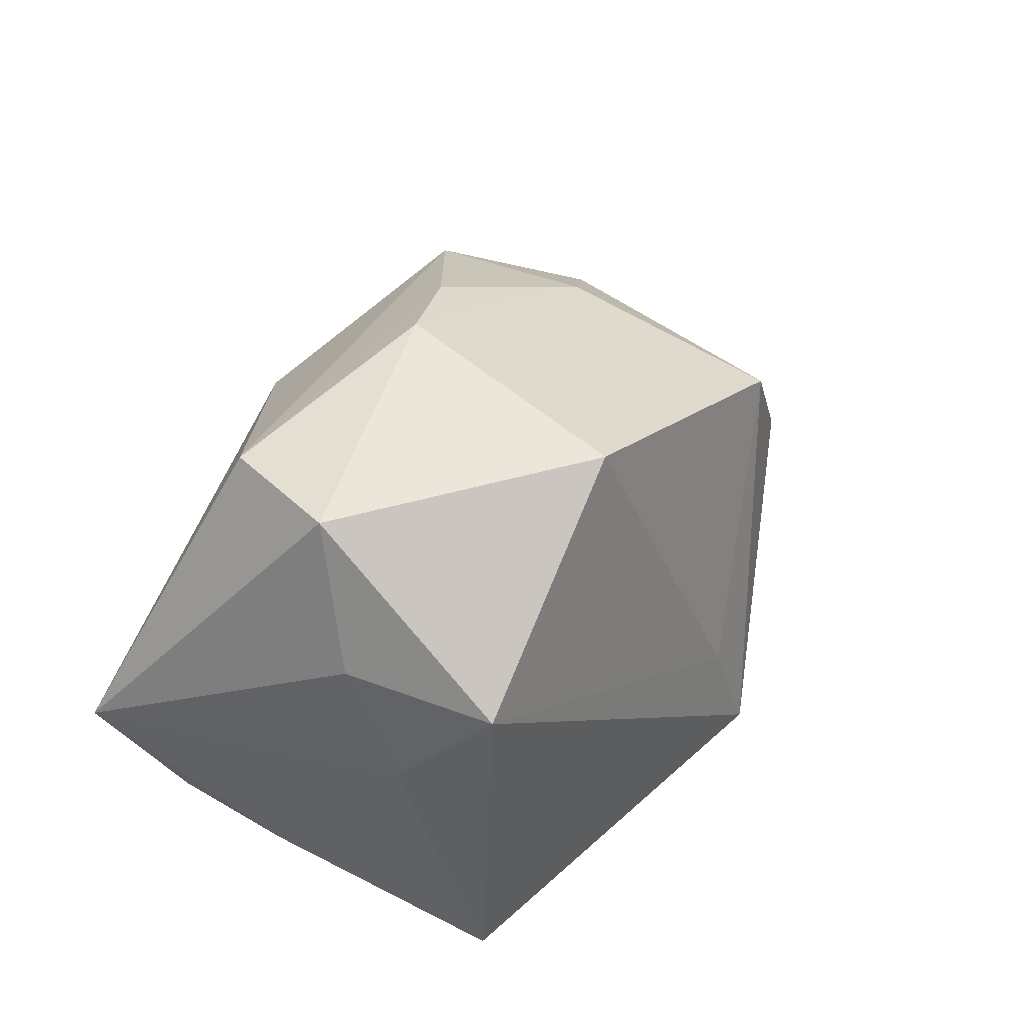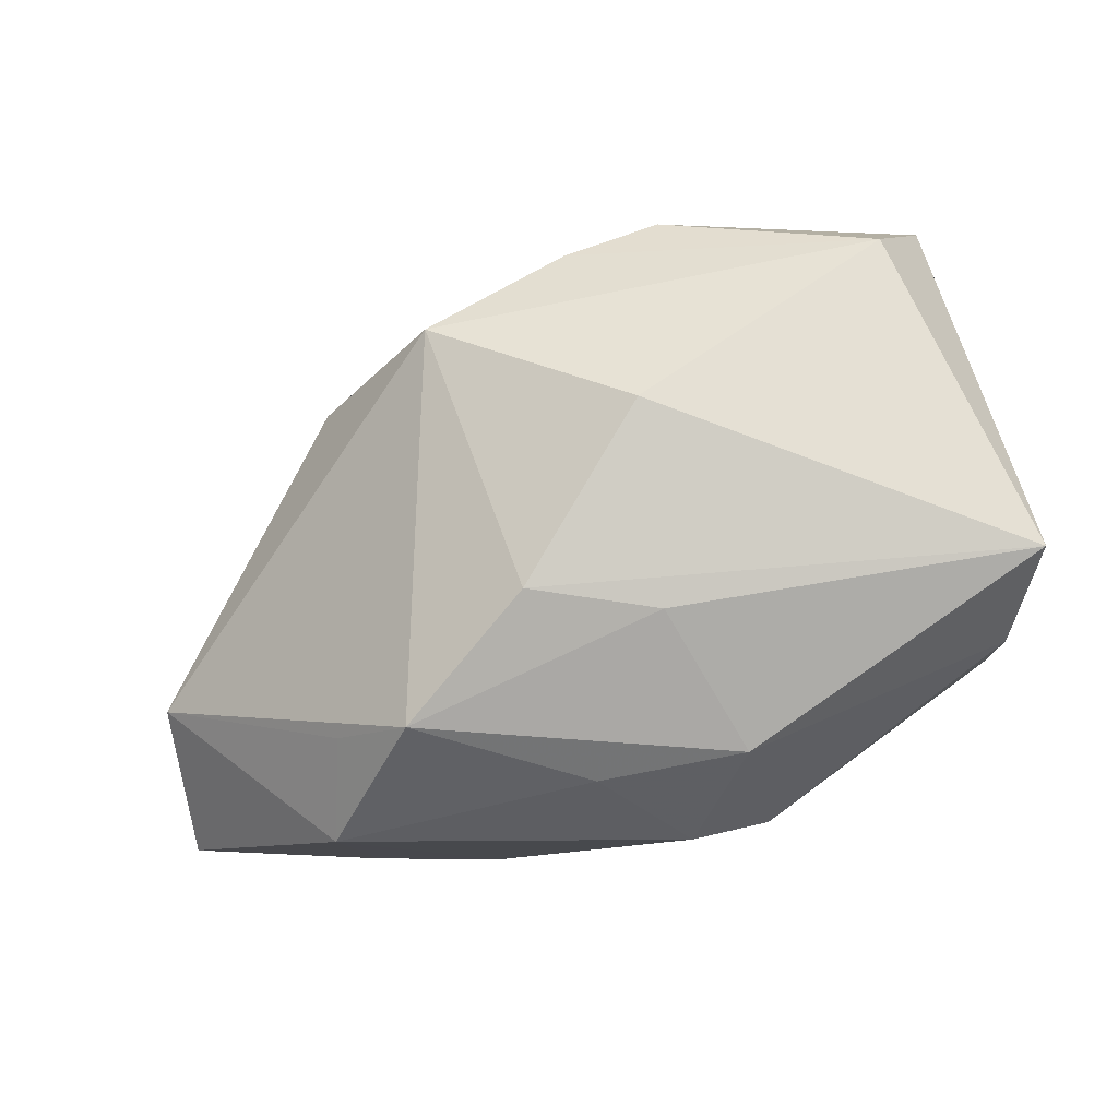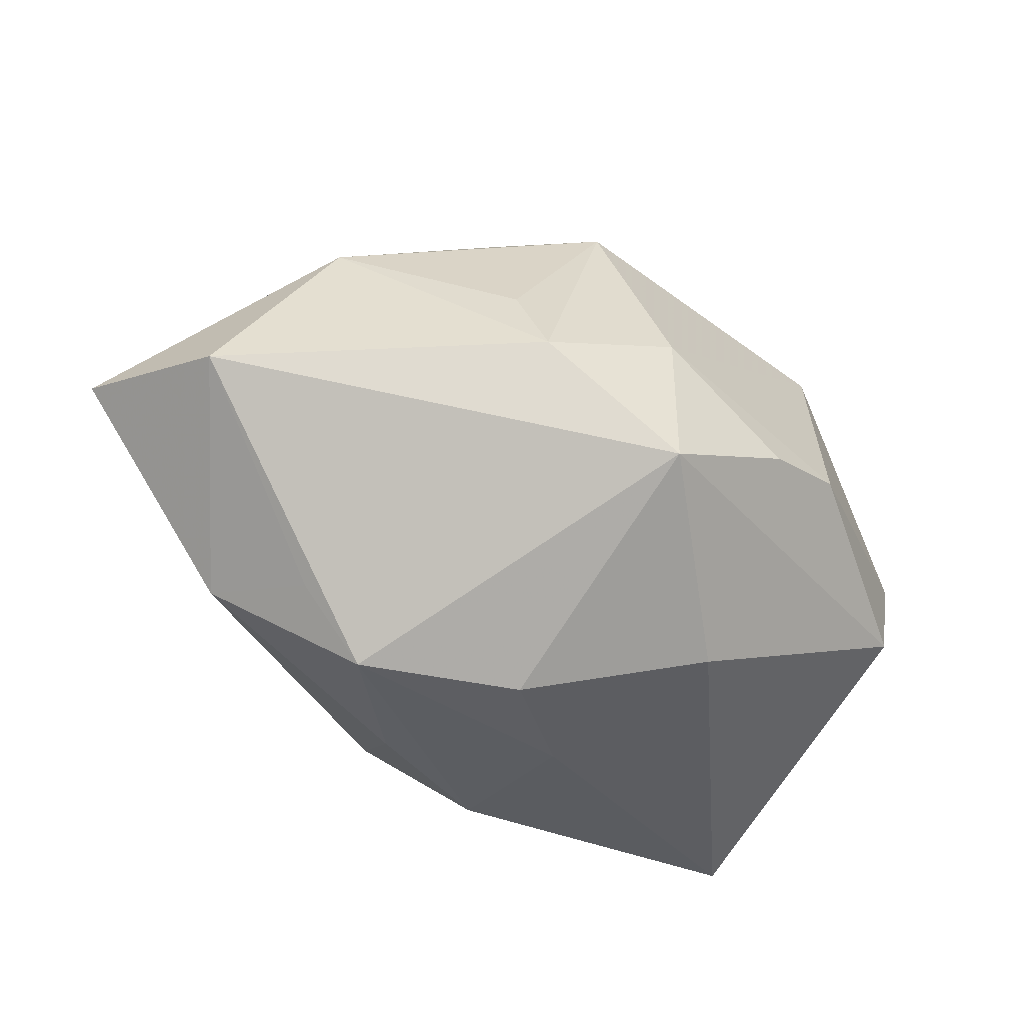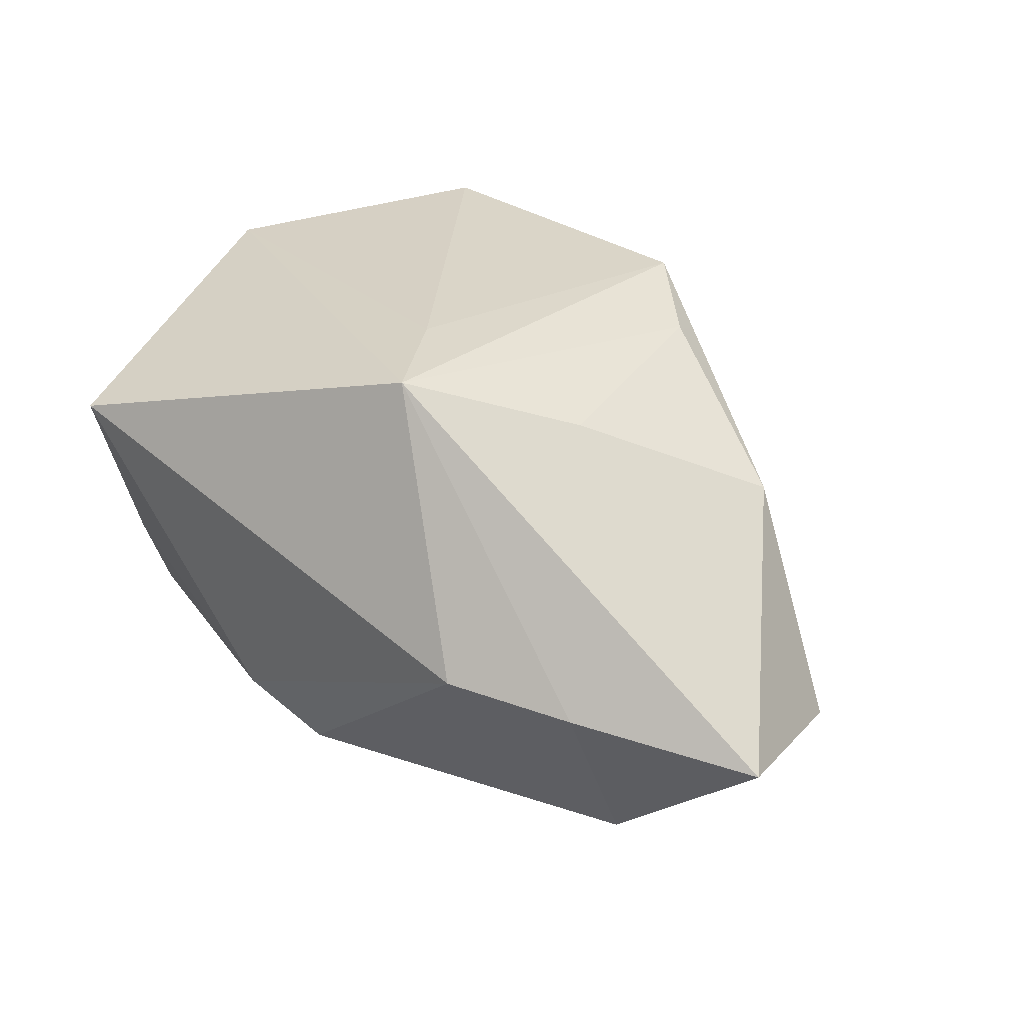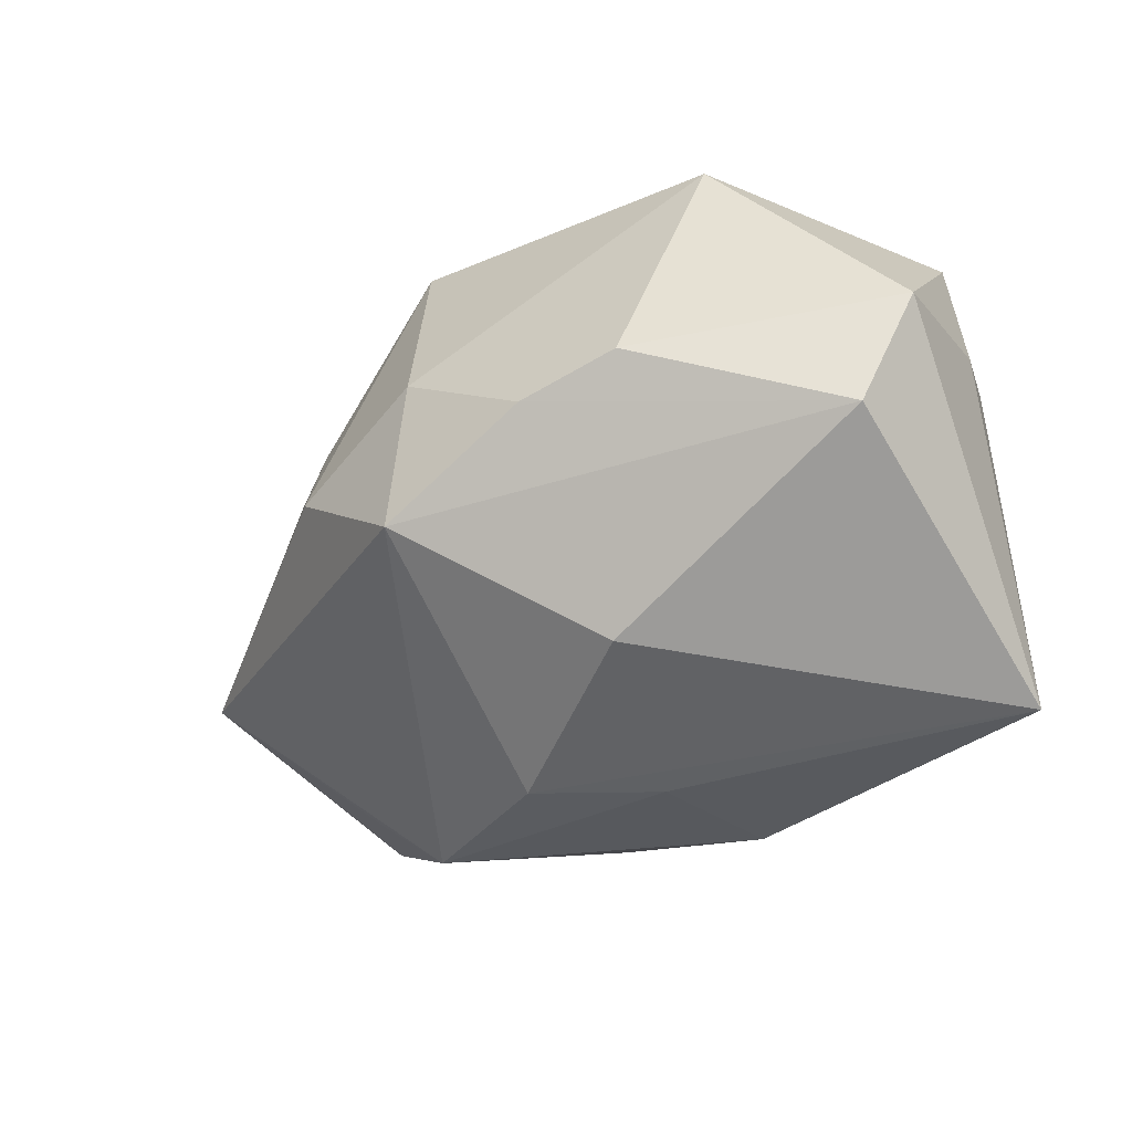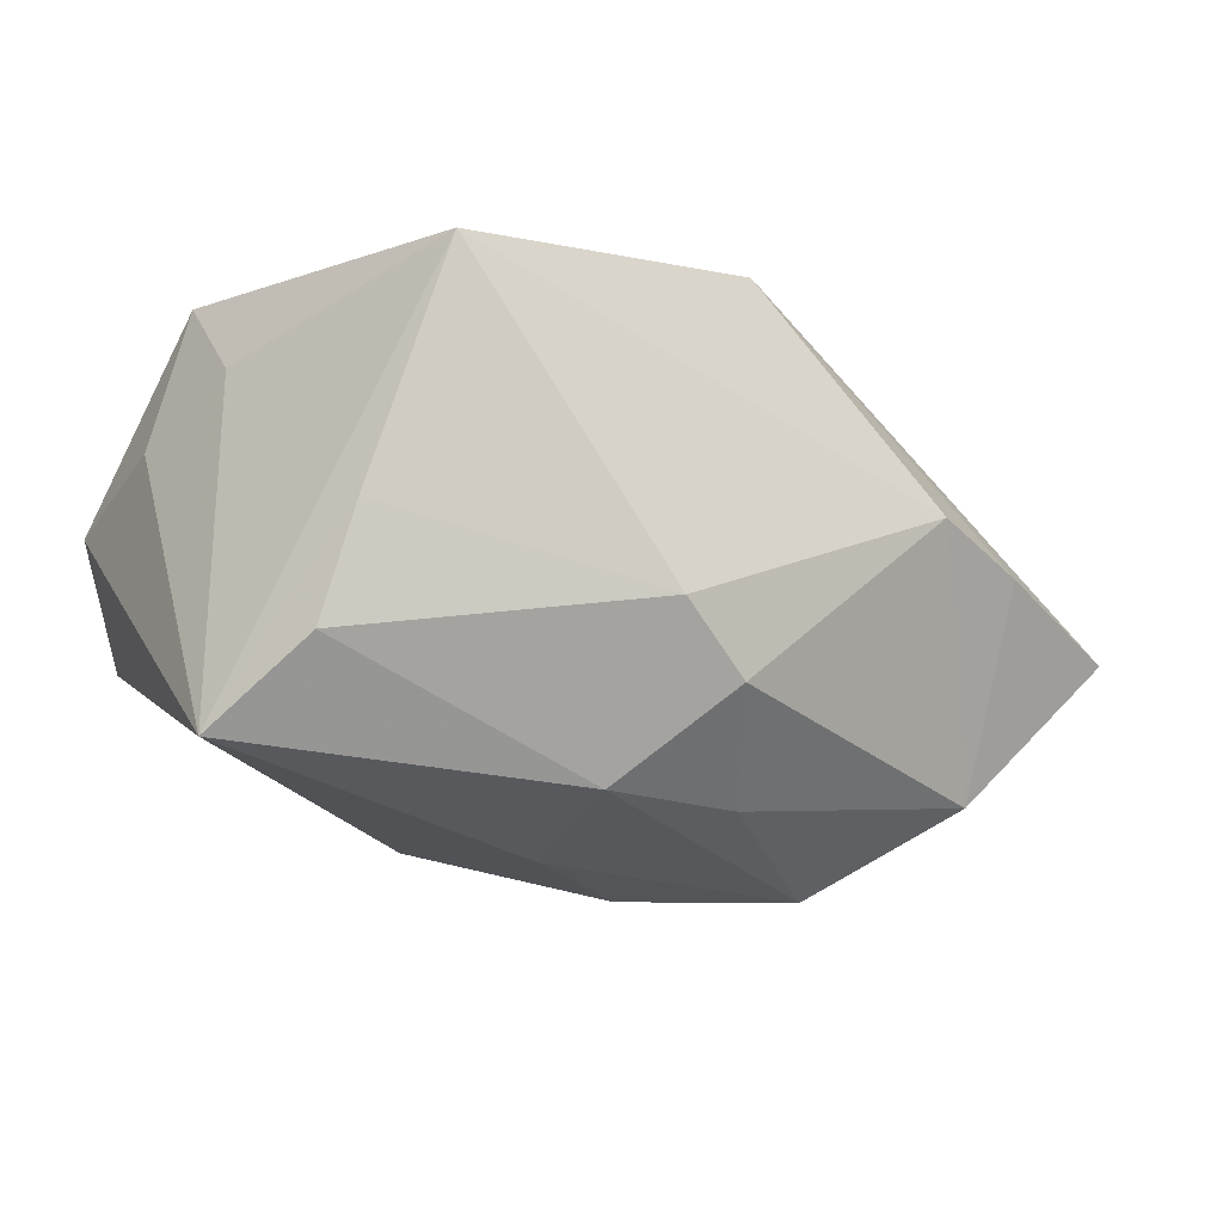
<metadata>
{"format":"obj","ext":"obj","renderer":"f3d","projection":"perspective","resolution":1024,"background":"white","views":[{"elev":27.4,"azim":-62.8,"up":"+Y"},{"elev":-79.4,"azim":-162.4,"up":"+Z"},{"elev":-40.0,"azim":132.1,"up":"+Z"},{"elev":34.8,"azim":39.4,"up":"+Z"},{"elev":-34.0,"azim":-153.5,"up":"+Z"},{"elev":-23.5,"azim":-33.8,"up":"+Z"}]}
</metadata>
<code>
v 0.01392 0.02245 0.02778
v -0.006633 -0.01745 -0.028
v 0.001797 -0.02734 -0.01914
v -0.03545 -0.01665 -0.01904
v 0.03744 -0.01575 -0.02083
v 0.04058 0.005184 0.01616
v 0.05634 -0.01717 -0.00182
v 0.0253 -0.004163 -0.02971
v -0.002833 -0.00042 -0.02957
v -0.01413 0.03425 -0.0006886
v 0.05339 -0.000111 -0.005725
v 0.03331 -0.004675 -0.0231
v 0.009824 0.005782 -0.02971
v -0.03937 0.005564 0.0215
v -0.02137 0.02752 0.02478
v -0.003524 0.03422 -0.003563
v 0.02722 0.02099 0.00843
v -0.04189 0.008451 0.006396
v 0.02433 -0.006954 0.0236
v -0.0411 0.02425 0.003675
v 0.01252 0.03177 -0.01187
v 0.01124 0.03078 0.006009
v 0.02457 -0.02975 0.002166
v 0.008992 -0.01611 -0.02669
v -0.03423 -0.02109 -0.008015
v -0.006626 0.01986 -0.02384
v 0.02271 0.01354 0.02622
v -0.04091 -0.006447 -0.02668
v 0.03755 -0.02499 0.0006251
v -0.006357 -0.02975 -0.01352
v 0.02665 0.0252 -0.0007145
v 0.009704 -0.01925 0.02911
v -0.03039 -0.02975 0.01544
v -0.03565 0.02616 -0.008982
v 0.003318 -0.007996 0.02837
v -0.03952 -0.003615 0.01073
f 32 14 33
f 33 23 32
f 32 1 35
f 35 14 32
f 5 23 3
f 27 1 32
f 27 6 1
f 11 6 7
f 7 5 11
f 3 23 30
f 23 33 30
f 36 33 14
f 15 35 1
f 14 35 15
f 8 9 13
f 24 5 3
f 8 5 24
f 29 5 7
f 23 5 29
f 29 7 32
f 32 23 29
f 19 27 32
f 6 27 19
f 32 7 19
f 7 6 19
f 12 5 8
f 8 11 12
f 12 11 5
f 16 34 10
f 1 6 17
f 33 36 28
f 28 34 26
f 26 13 28
f 28 13 9
f 20 15 10
f 10 34 20
f 14 15 20
f 34 28 20
f 21 11 8
f 8 13 21
f 21 13 26
f 26 34 21
f 34 16 21
f 18 28 36
f 18 20 28
f 18 36 14
f 14 20 18
f 11 21 31
f 6 11 31
f 31 17 6
f 1 17 31
f 33 28 25
f 28 4 25
f 25 30 33
f 25 4 30
f 2 4 28
f 2 24 3
f 3 30 2
f 30 4 2
f 2 28 9
f 2 9 8
f 8 24 2
f 1 31 22
f 22 31 21
f 22 21 16
f 22 15 1
f 10 15 22
f 22 16 10

</code>
